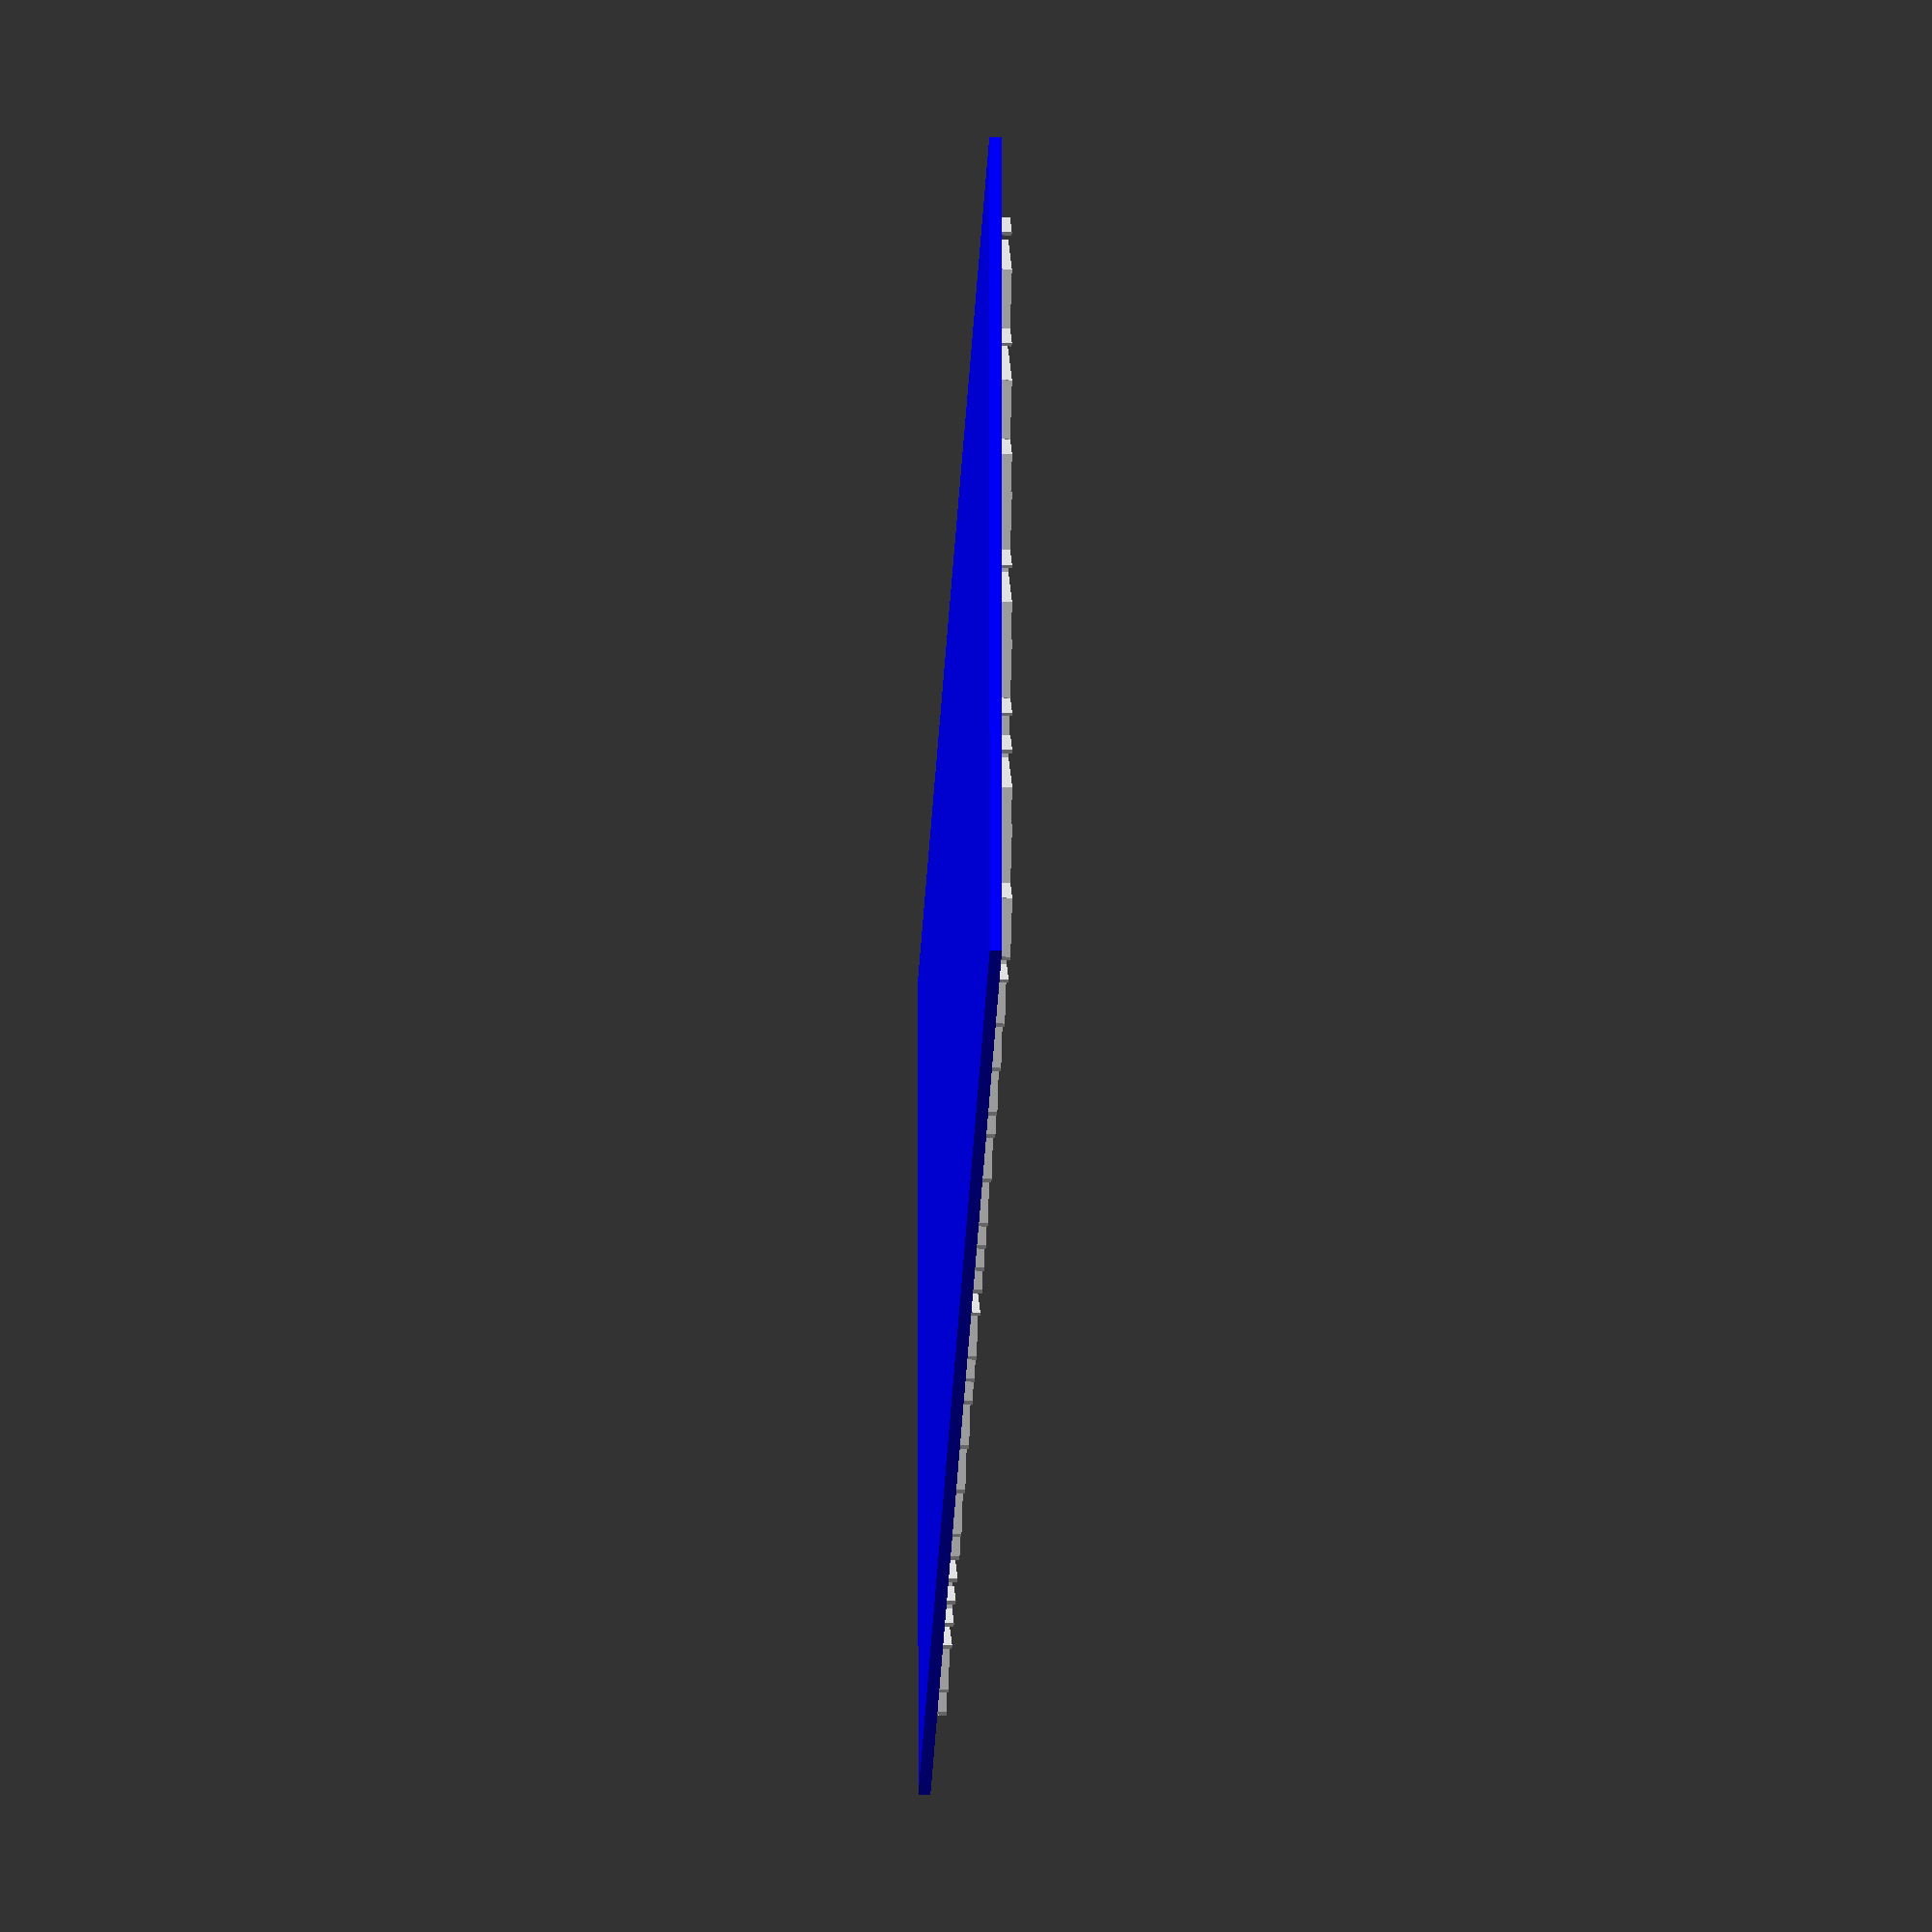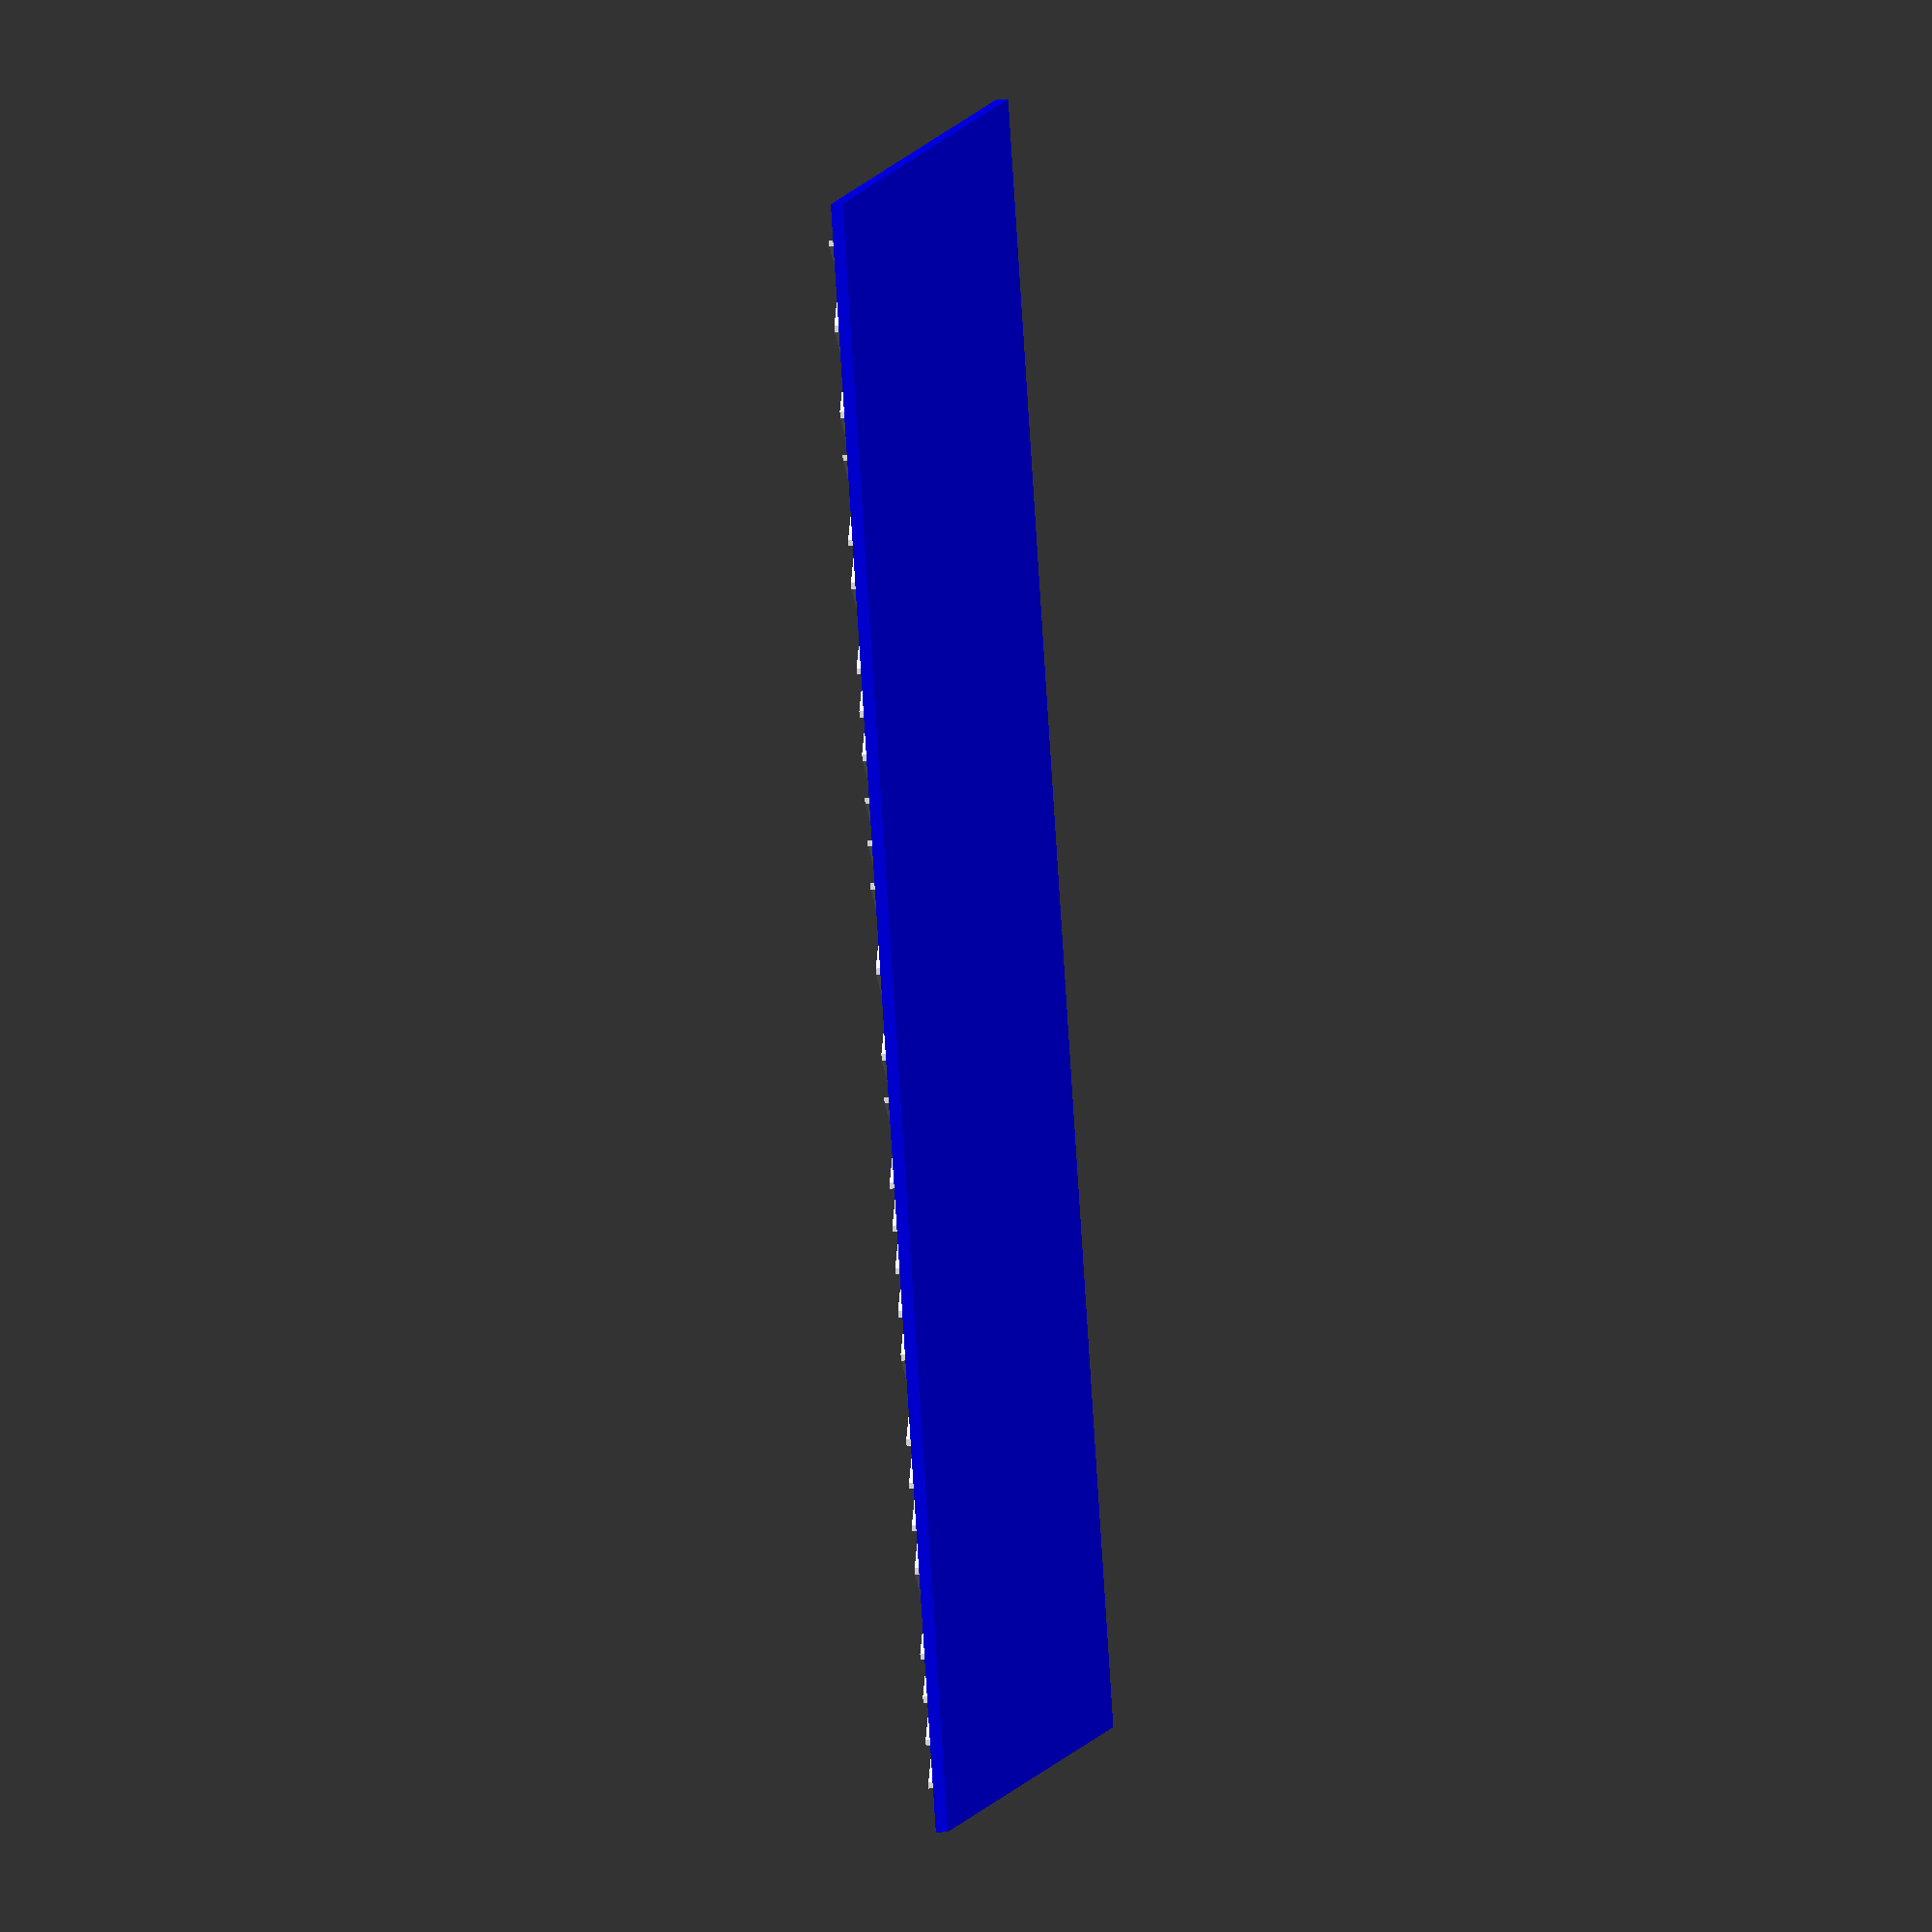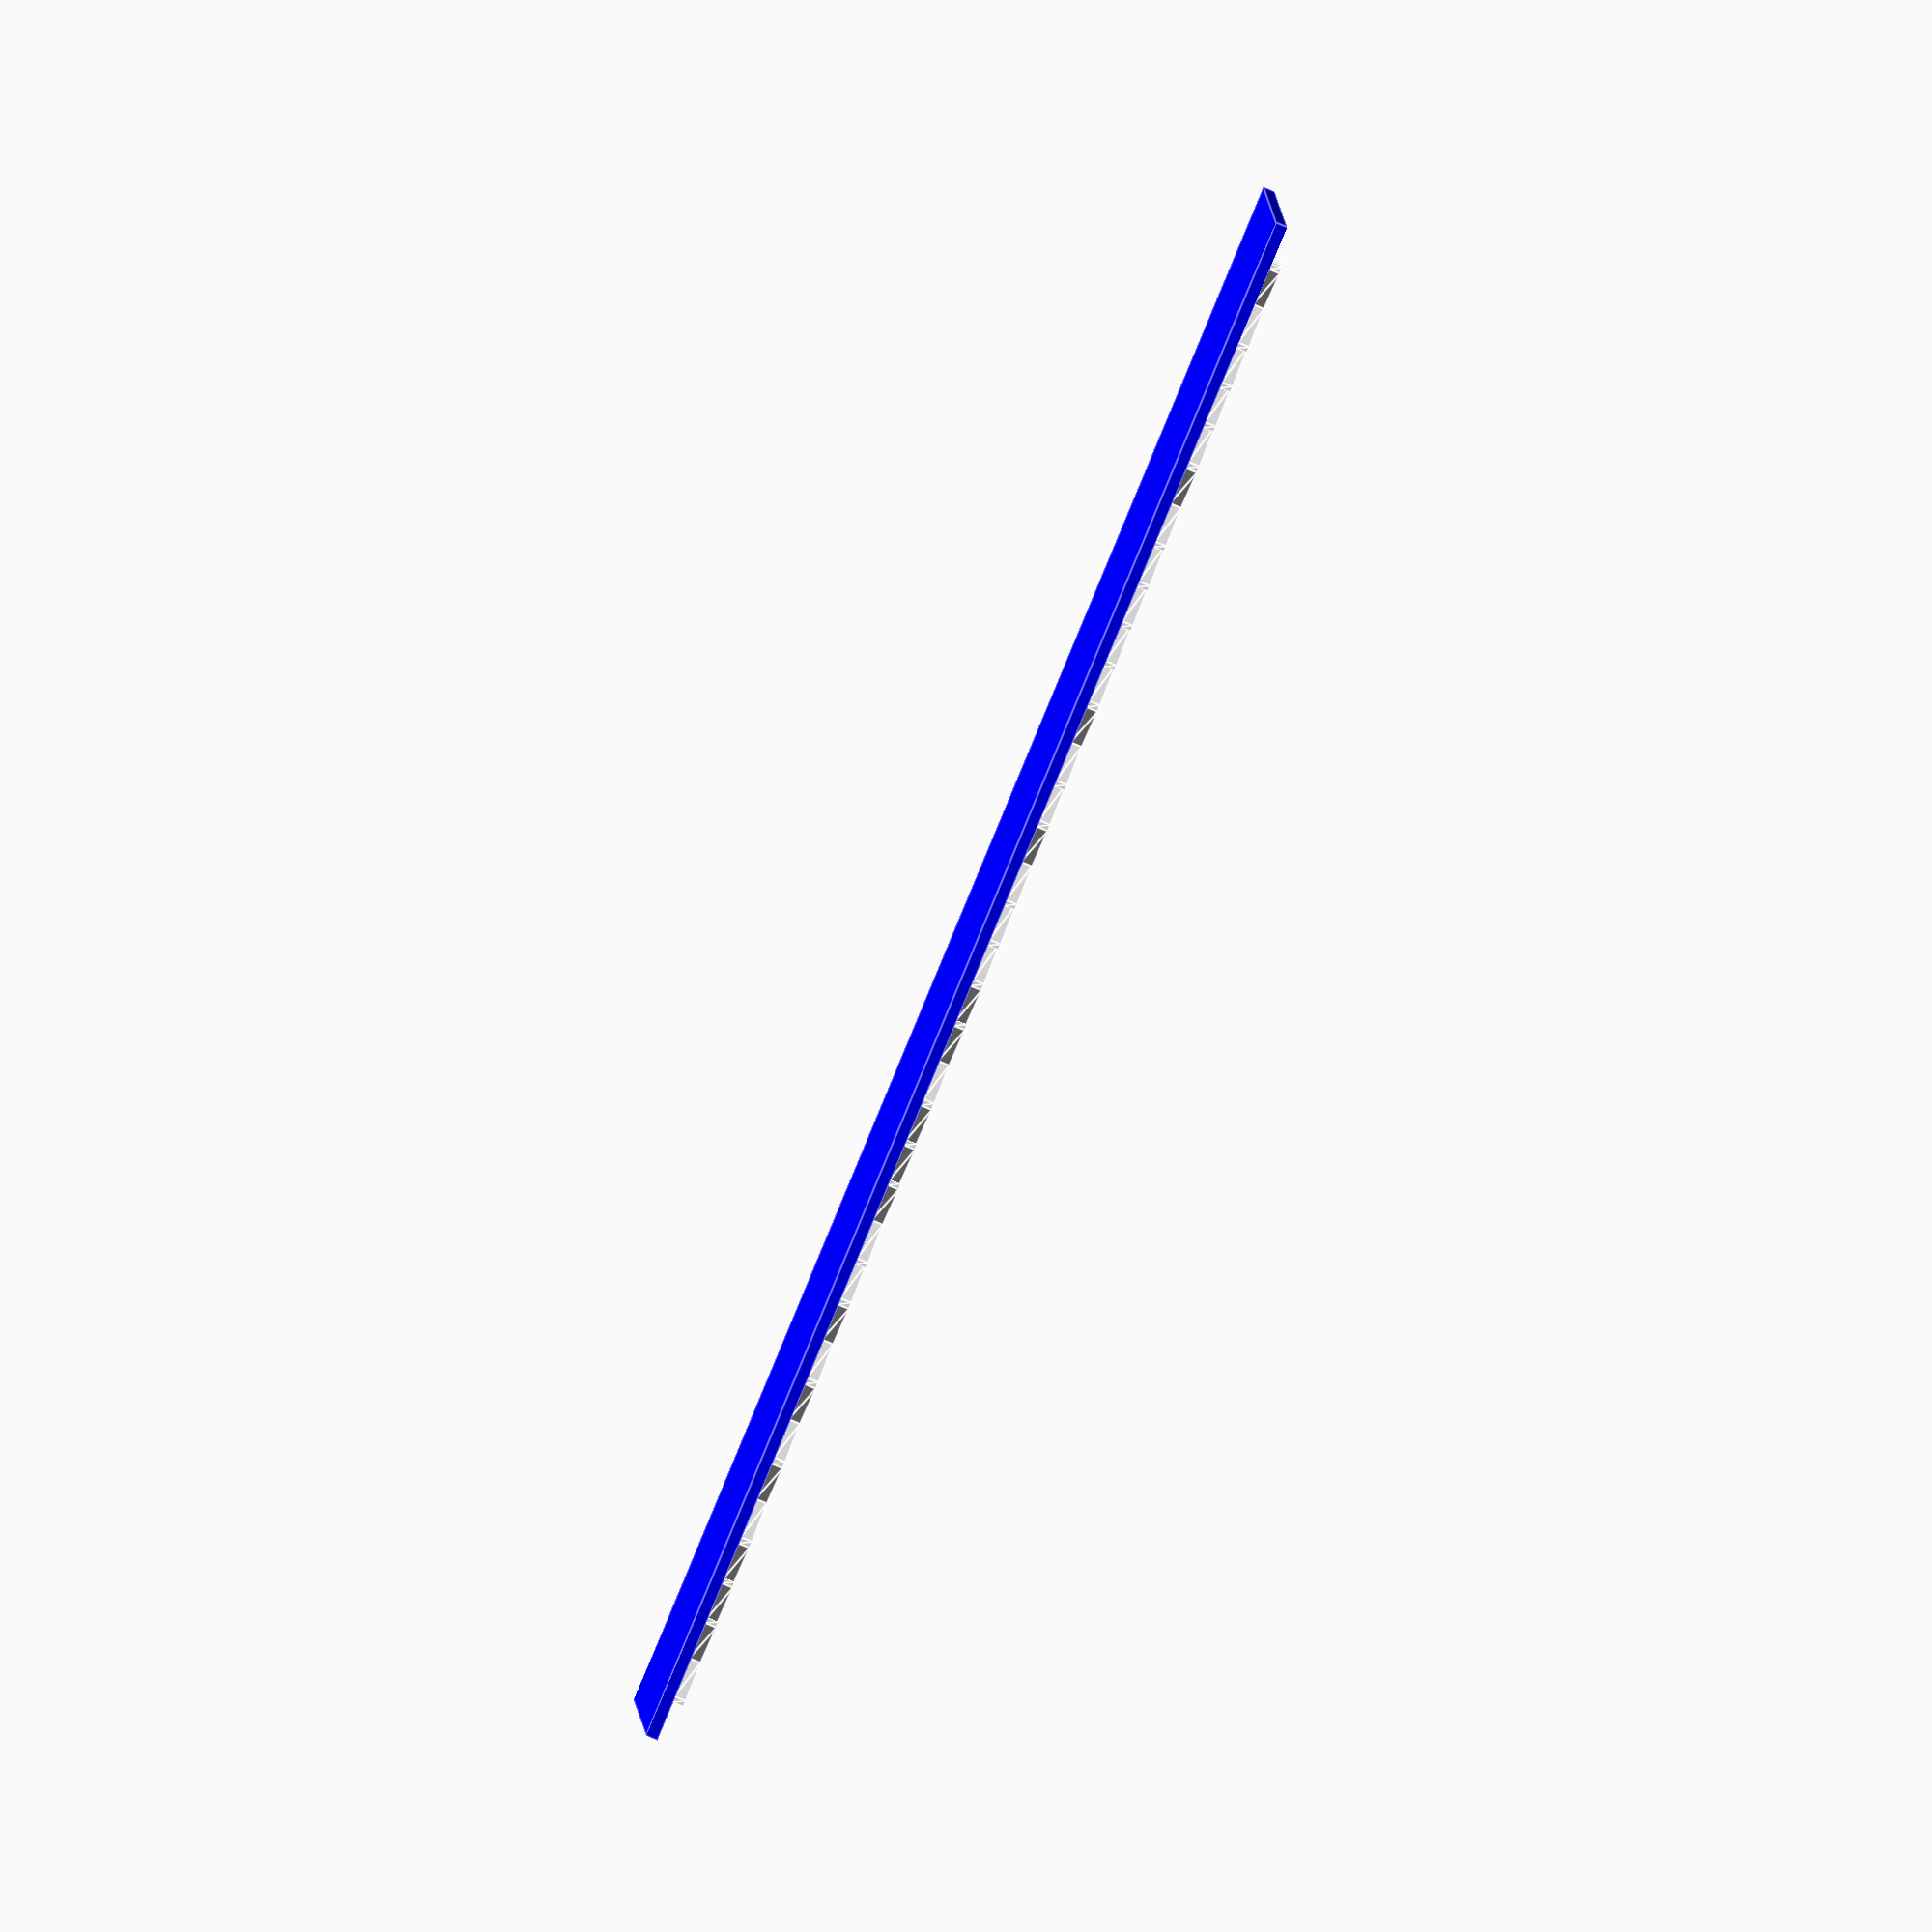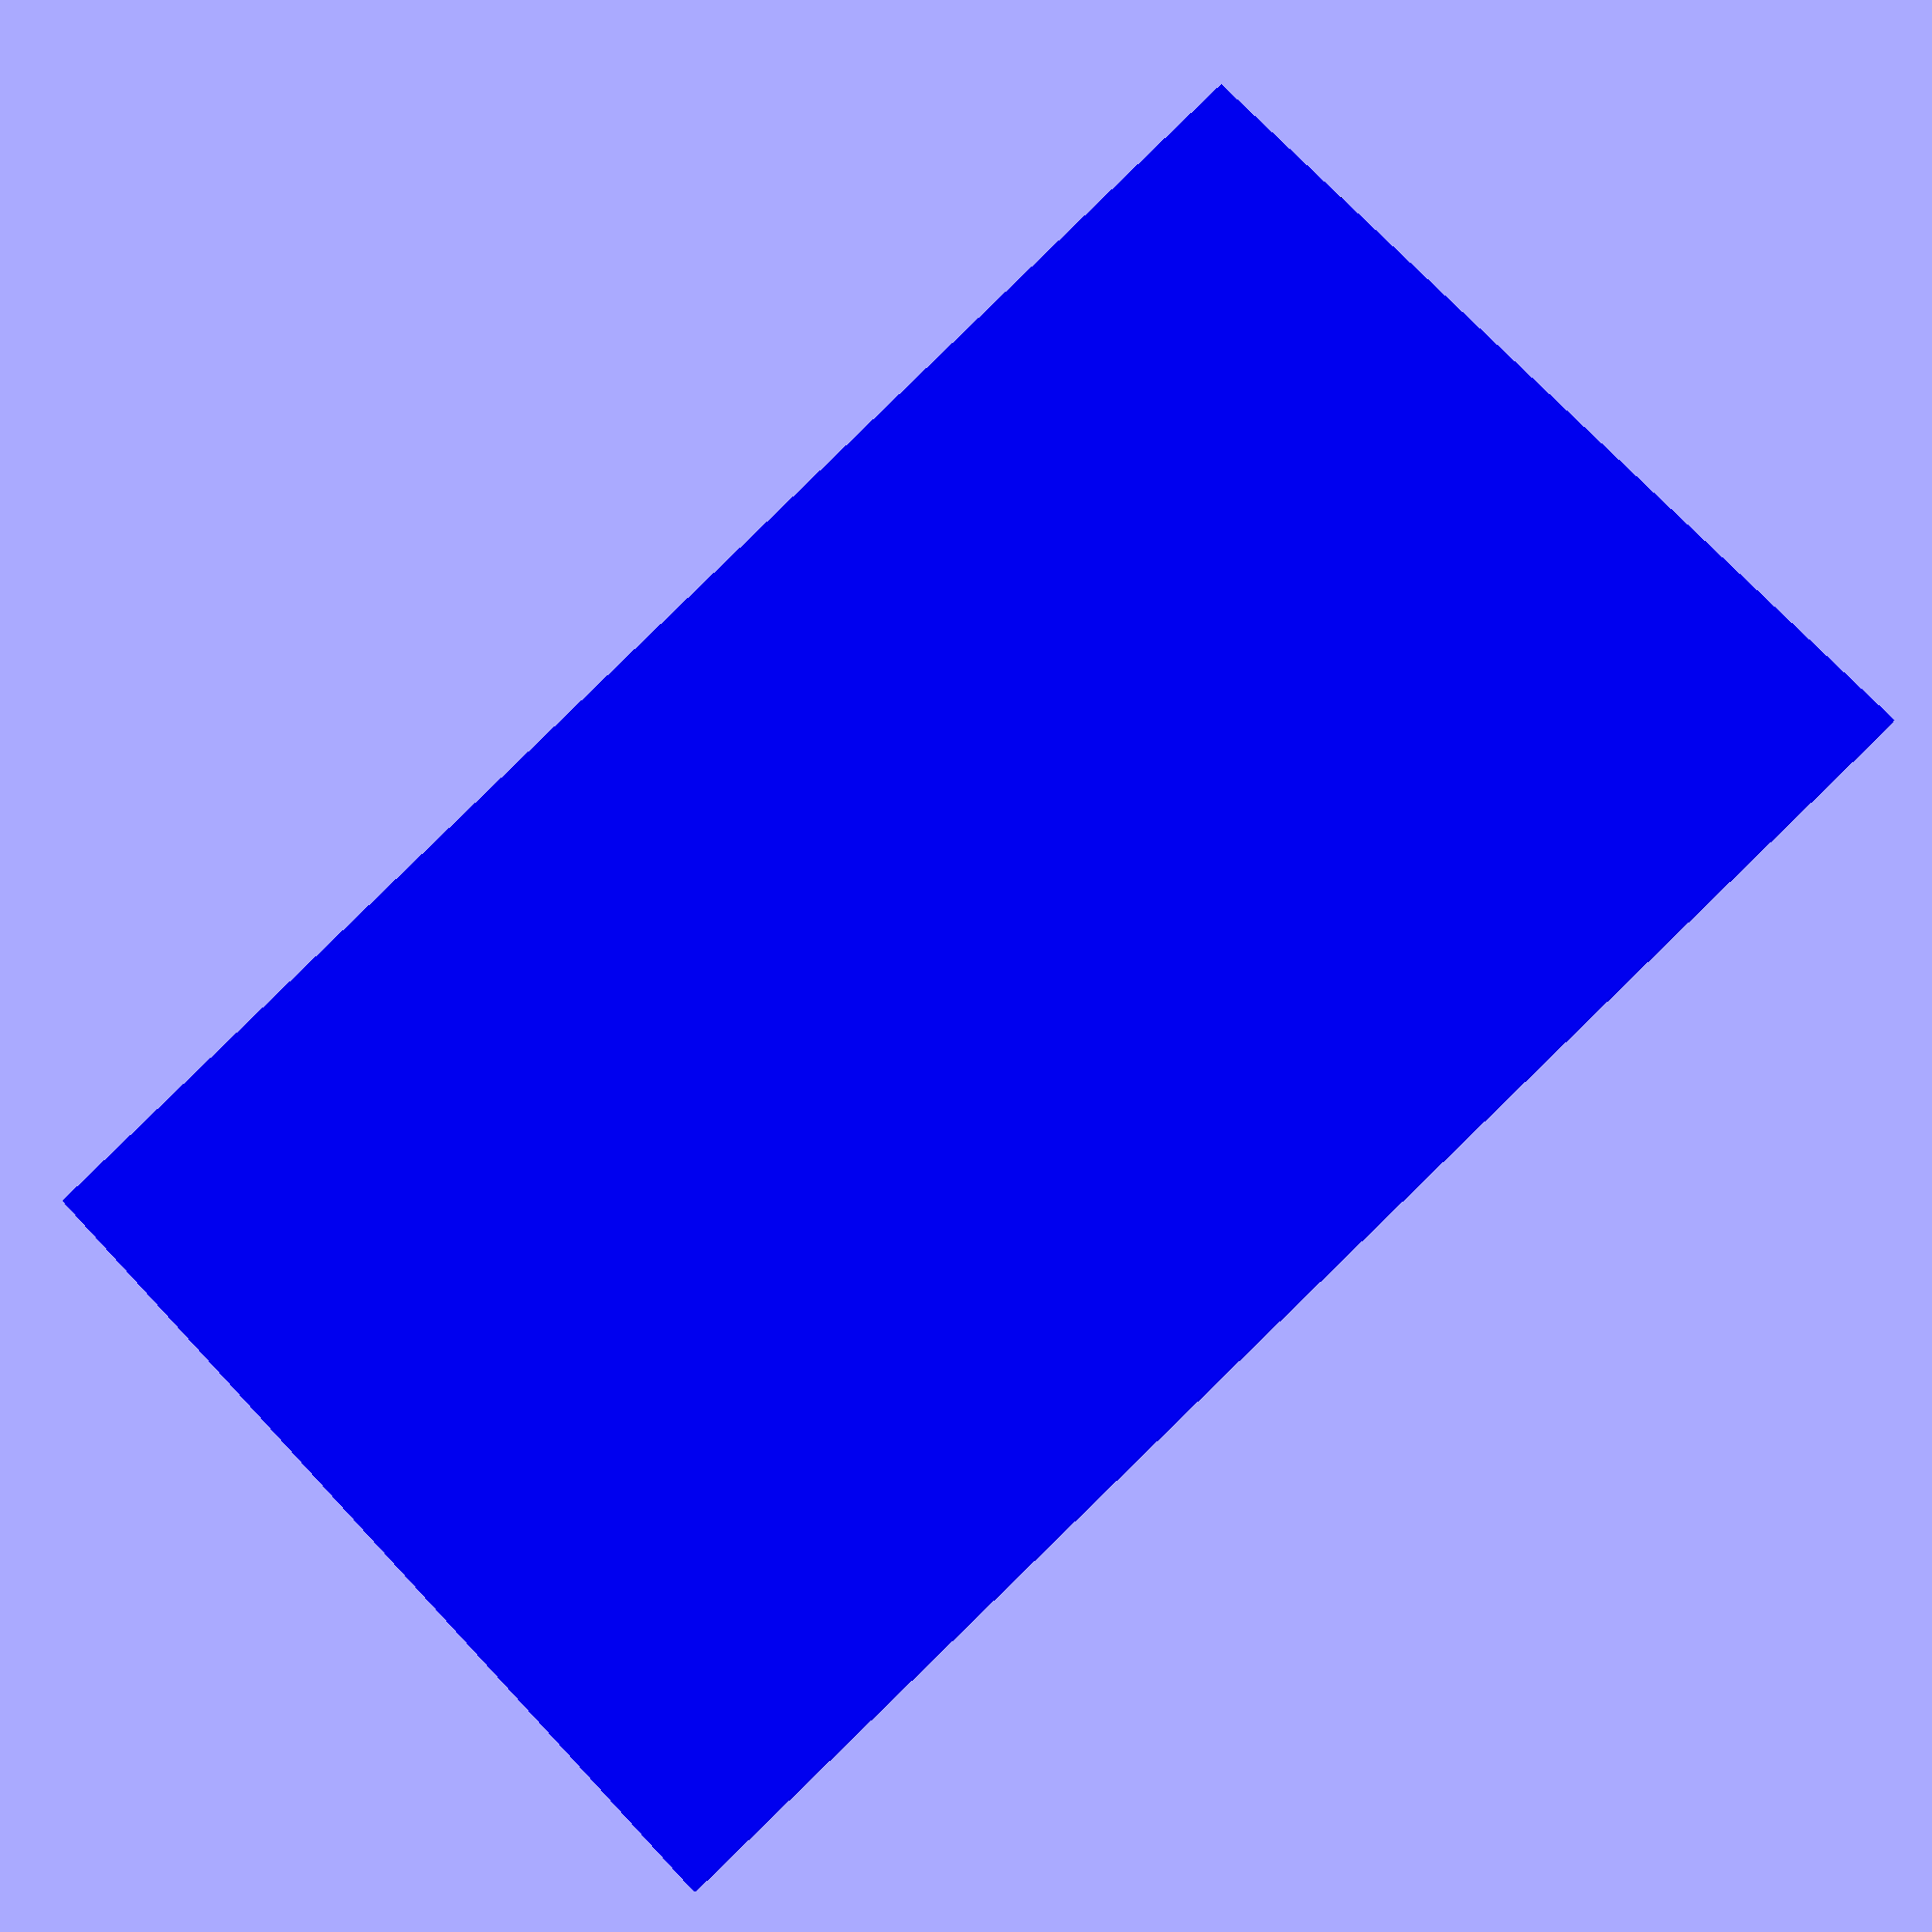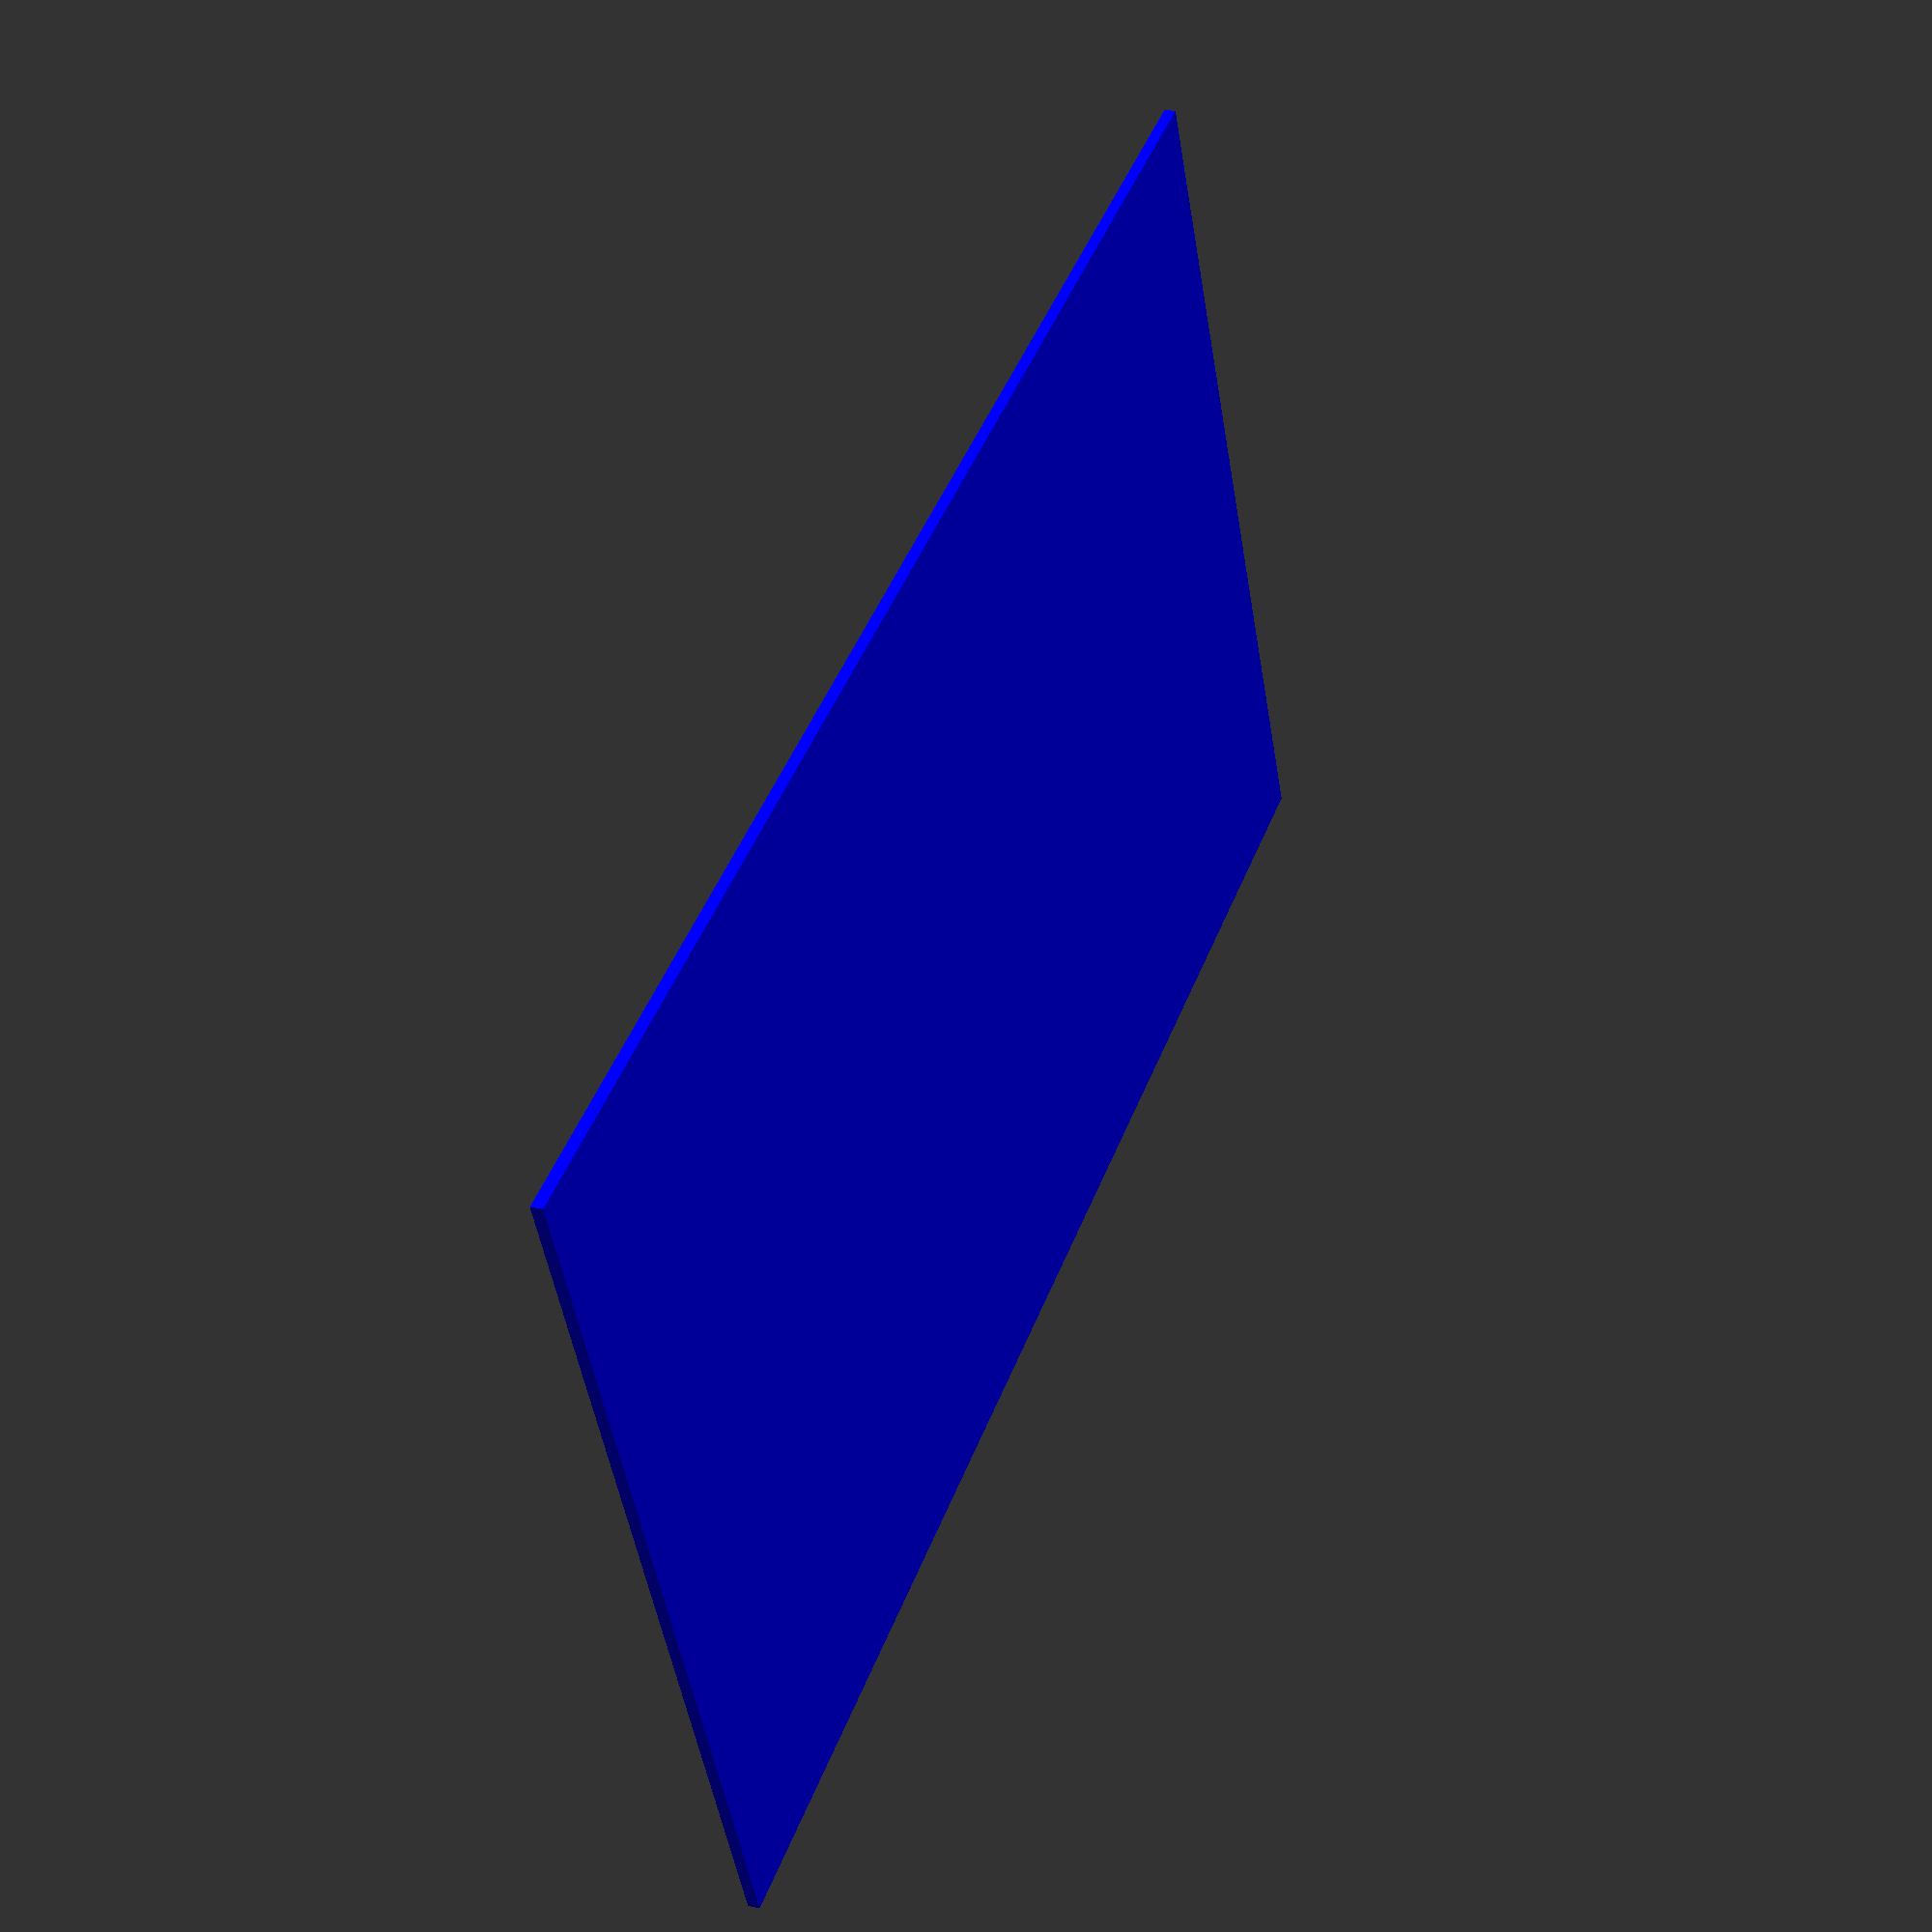
<openscad>
// -*- mode: SCAD ; c-file-style: "ellemtel" ; coding: utf-8 -*-
//
// 10PRINT for OpenScad (for customizer, no title option)
//
// (c) 2016 Fernando Jerez
// (c) 2017 Roland Sieker <ospalh@gmail.com>
// Licence: CC-BY-SA-NC 4.0


// preview[view:south, tilt:top]

// Number of horizontal cells
gridx = 36;  // [2,100]
// Number of vertical cells
gridy = 20; // [2,100]

/* [Hidden] */
random = rands(9585, 9586, 10000);
h = 5; // height of 'stick'

font = "DejaVu Sans Mono:style=Book";
gridsize = h/sqrt(2);
tweak_x = 1.18;
tweak_y = 0.615;

color("Blue")
{
   translate([-0.5*gridsize,-0.5*gridsize,0.5])
   {
      cube([(2+gridx)*gridsize,(2+gridy)*gridsize,1],center=true);
   }
}

color("White")
{
   translate([-gridsize*gridx/2,-gridsize*gridy/2,1])
   {
      linear_extrude(1)
      {
         for(x = [0:gridx-1])
         {
            for(y = [0:gridy-1])
            {
               translate([x*gridsize,y*gridsize,0])
               {
                  scale([tweak_x, tweak_y])
                  {
                     text(
                        text=chr(round(random[x*(gridy-1)+y])), size=gridsize,
                        font=font, halign="center", valign="center");
                  }
               }
            }
         }
      }
   }
}

</openscad>
<views>
elev=210.4 azim=180.6 roll=272.5 proj=o view=wireframe
elev=14.1 azim=110.2 roll=100.7 proj=o view=wireframe
elev=266.0 azim=182.0 roll=292.6 proj=o view=edges
elev=10.2 azim=43.7 roll=187.1 proj=p view=solid
elev=341.2 azim=204.8 roll=112.4 proj=p view=wireframe
</views>
